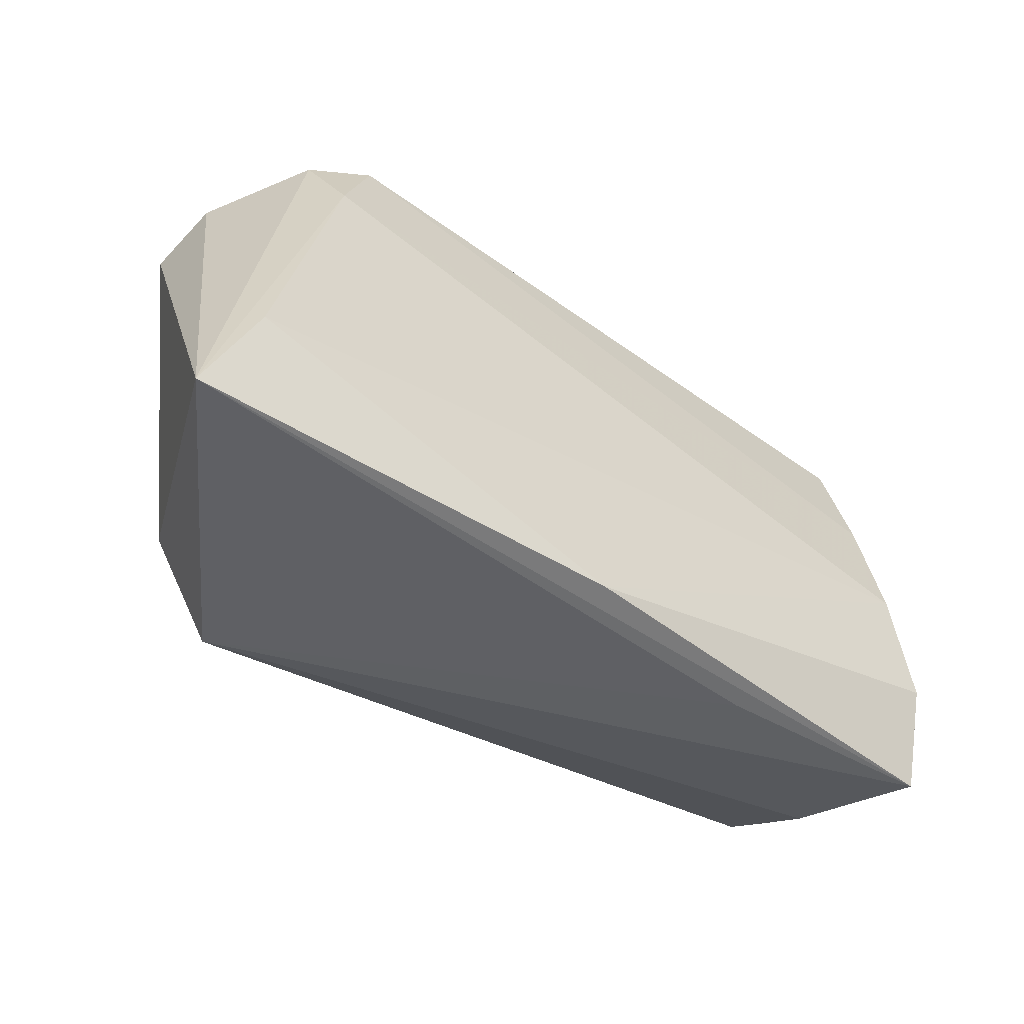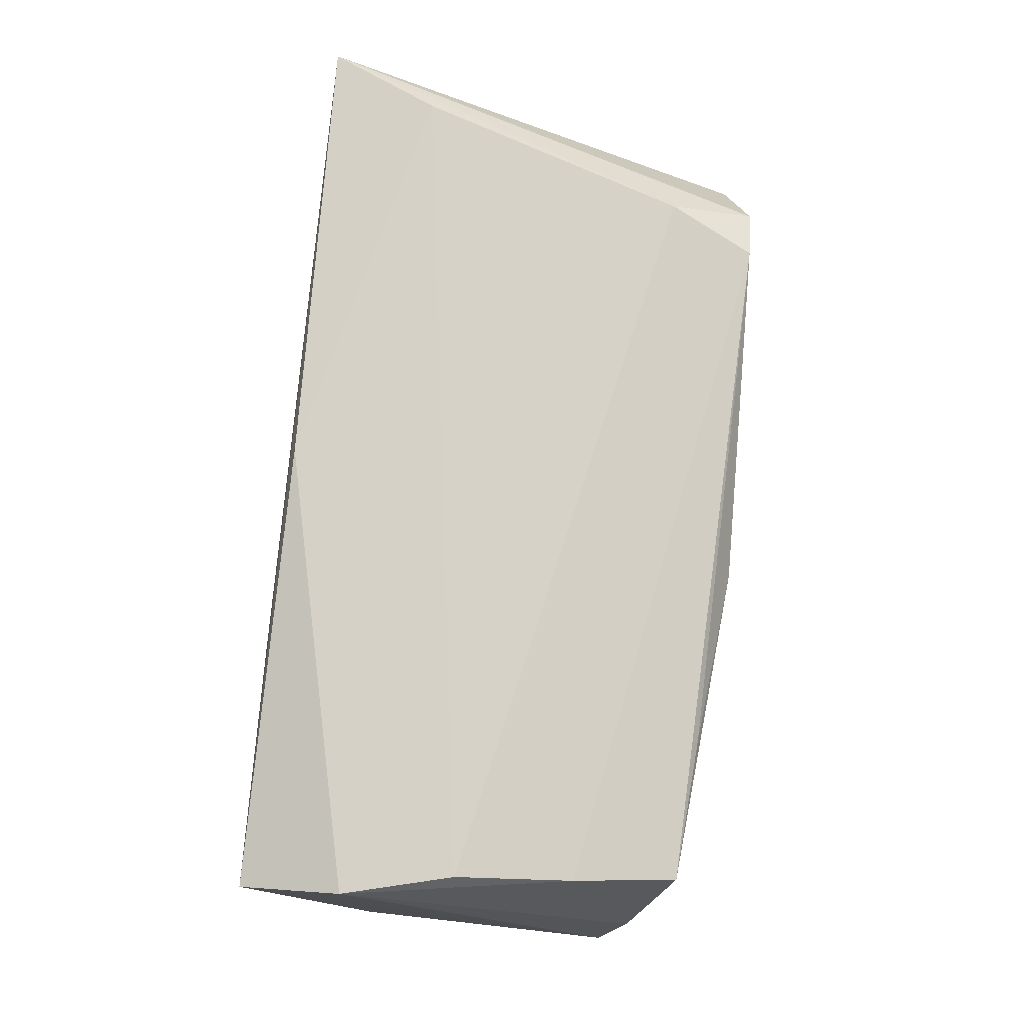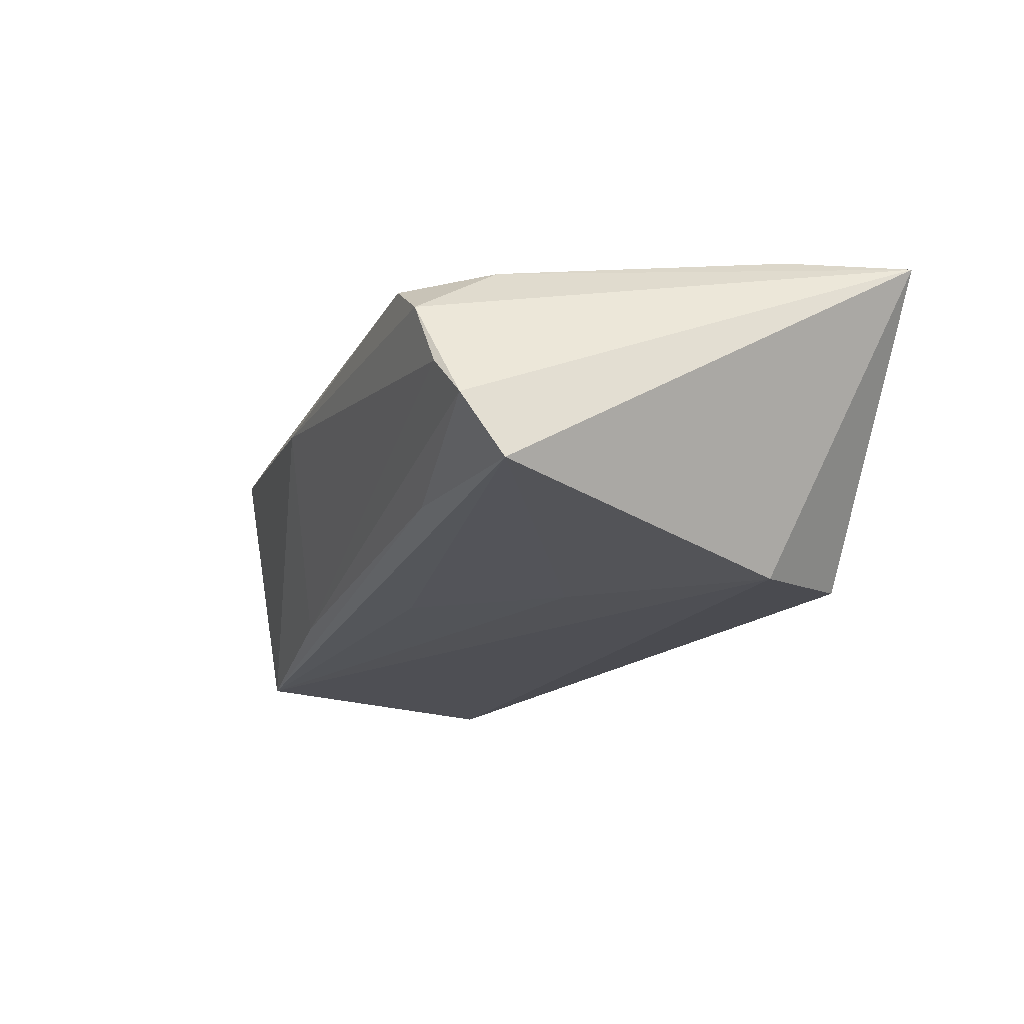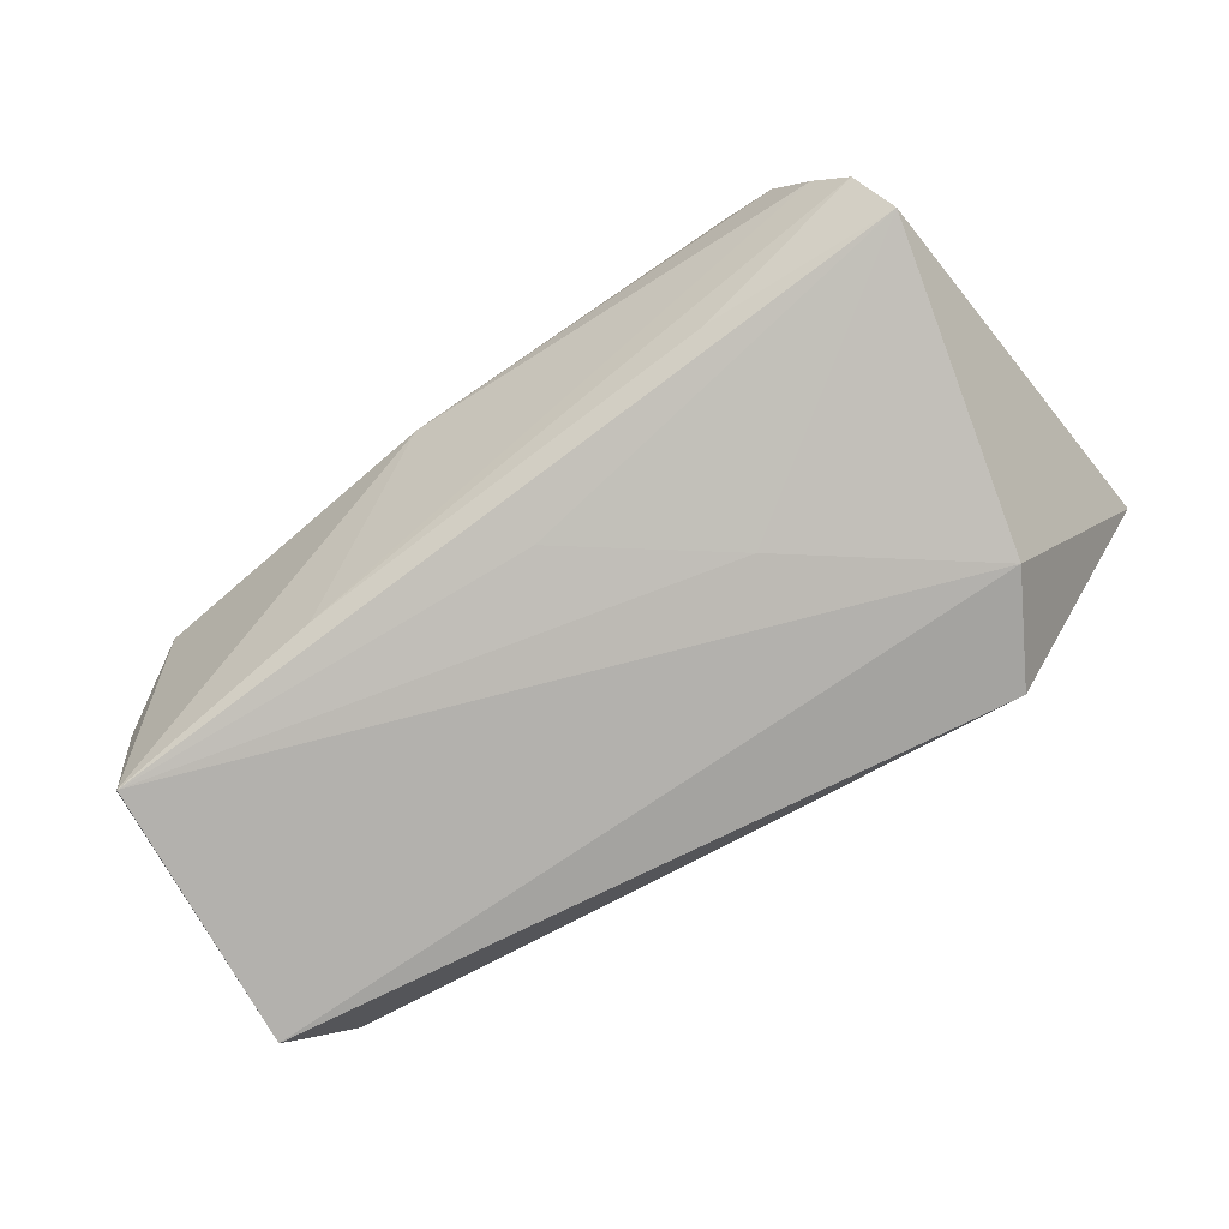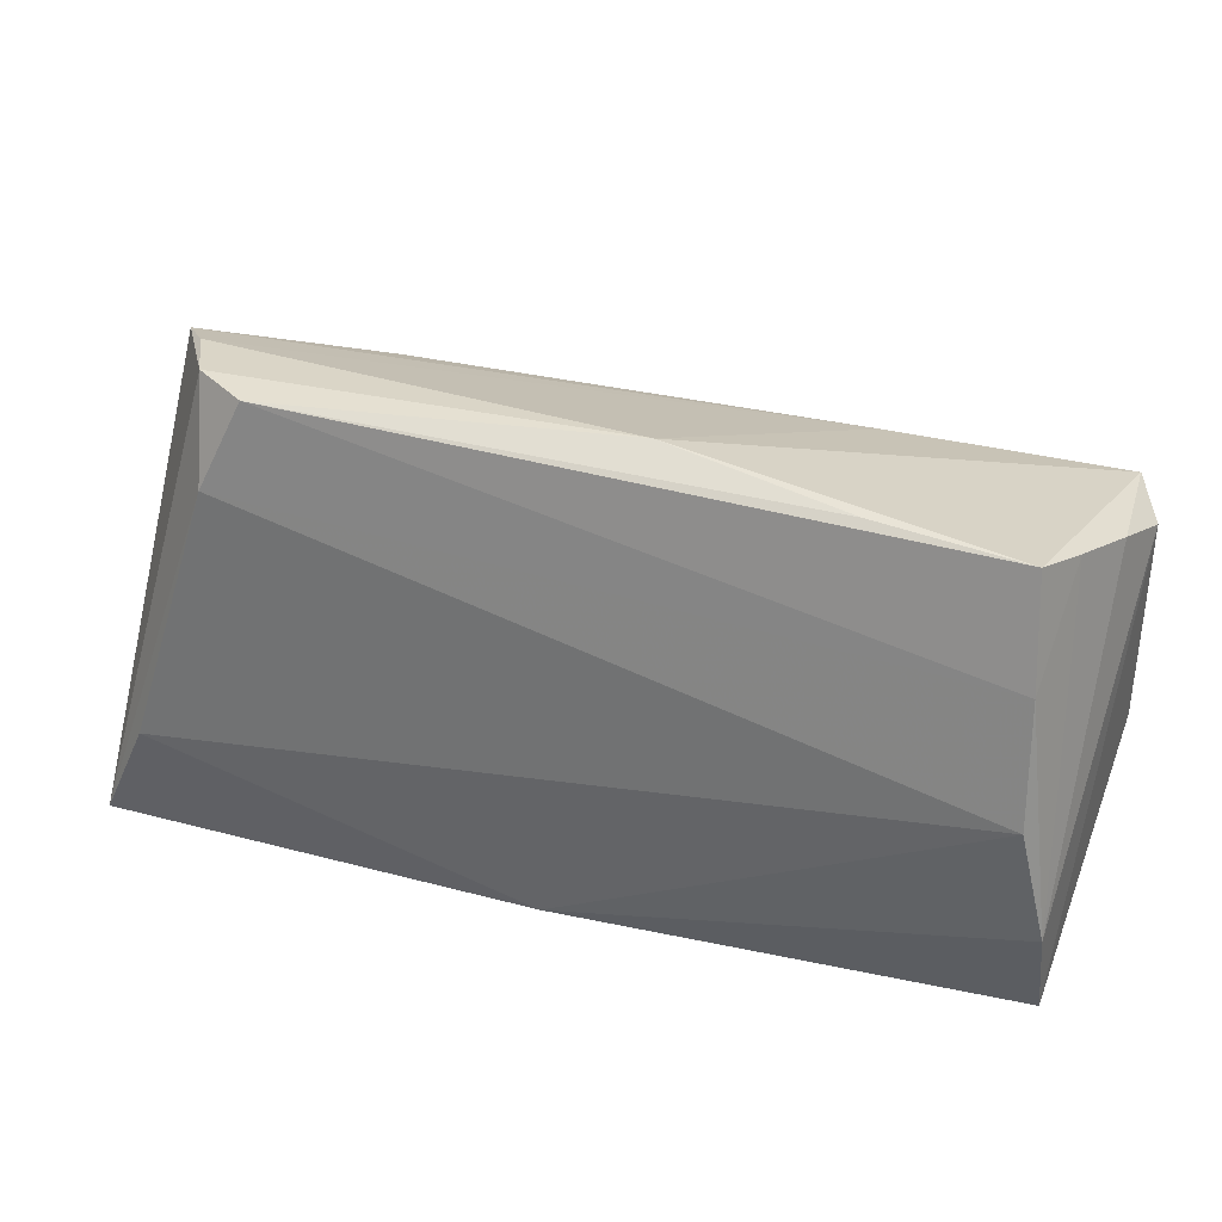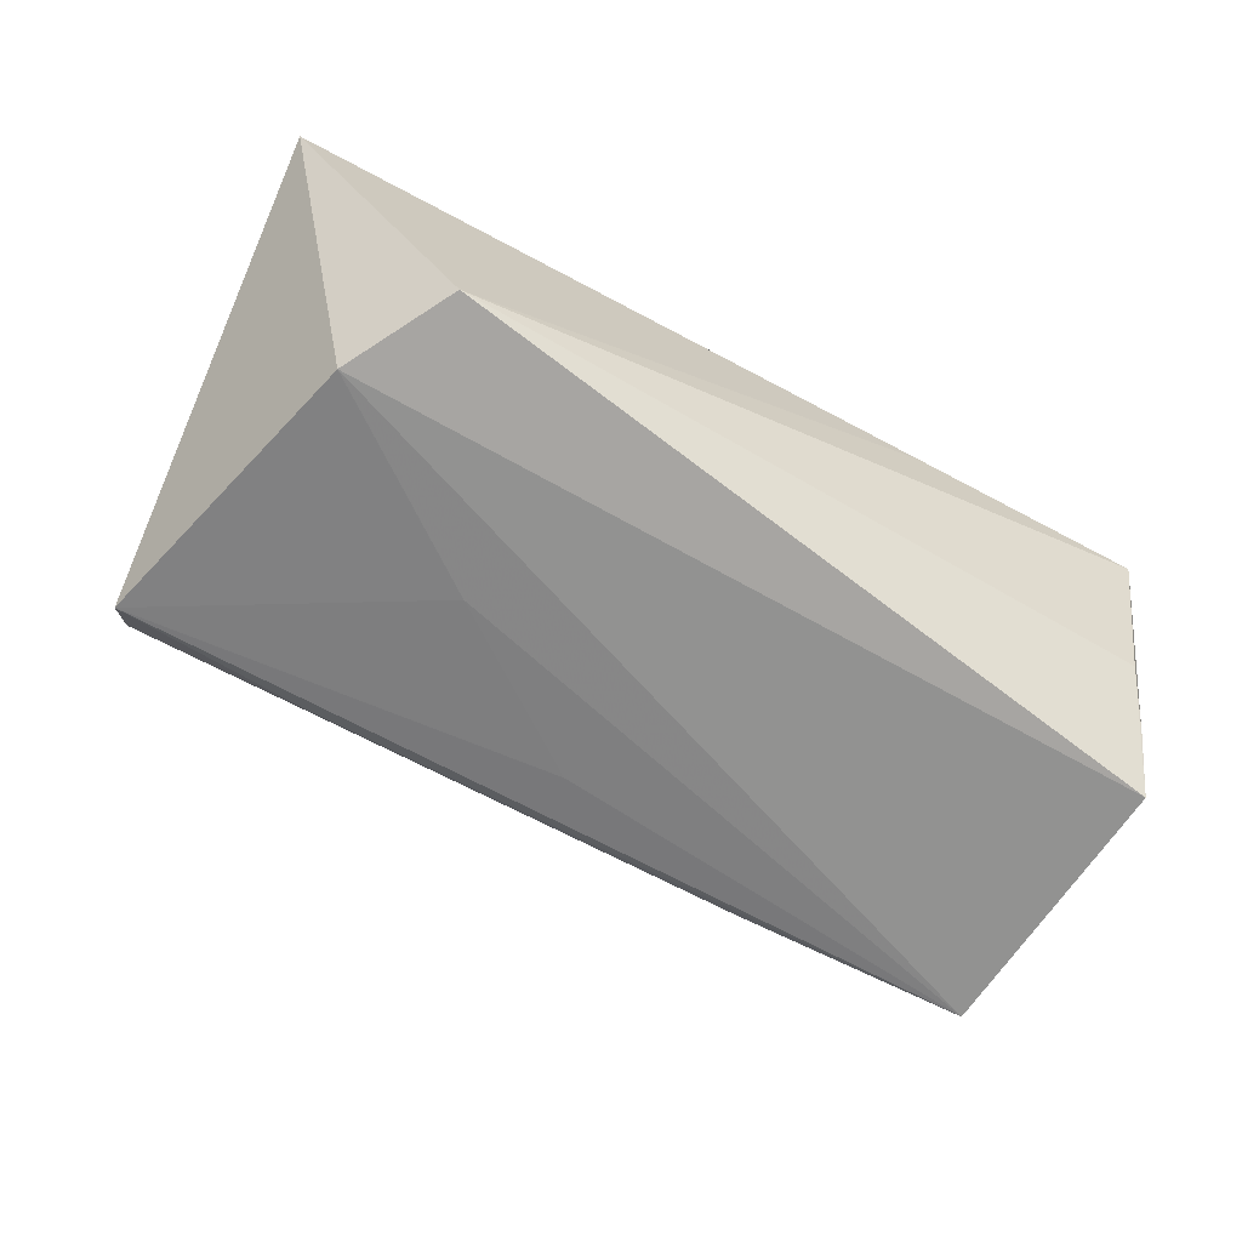
<metadata>
{"format":"obj","ext":"obj","renderer":"f3d","projection":"perspective","resolution":1024,"background":"white","views":[{"elev":-44.3,"azim":-38.3,"up":"+Y"},{"elev":79.1,"azim":95.4,"up":"+Z"},{"elev":-15.5,"azim":-111.8,"up":"+Z"},{"elev":-75.6,"azim":-145.1,"up":"+Z"},{"elev":35.9,"azim":18.7,"up":"+Y"},{"elev":-69.1,"azim":-27.8,"up":"+Z"}]}
</metadata>
<code>
v 0.0539 -0.01241 -0.02112
v -0.0521 -0.01277 0.01806
v 0.005589 0.03202 0.008021
v -0.003901 -0.02558 0.01806
v -0.03735 0.03111 0.0132
v 0.05272 -0.01655 -0.01341
v 0.04678 0.01479 0.01515
v 0.02191 -0.02691 0.01254
v -0.02083 0.002792 -0.01755
v 0.05103 -0.02097 -0.005395
v 0.02373 0.0236 -0.01462
v 0.04769 0.000128 0.01806
v -0.03602 -0.02691 -0.01783
v 0.04837 0.02559 0.005042
v 0.05417 0.01982 -0.01153
v -0.04336 -0.01402 -0.0187
v -0.05164 0.0285 -0.00325
v -0.05342 0.02386 -0.01075
v 0.02769 0.0293 0.01118
v 0.04543 0.02784 0.01189
v -0.00167 0.01684 -0.01616
v -0.02979 0.02521 -0.01047
v -0.05845 -0.02625 0.0169
v 0.05142 -0.02654 0.01394
v 0.05176 0.02299 -0.003327
v -0.04792 0.0302 0.001345
v -0.04405 0.03124 0.008978
v 0.05118 0.02109 -0.01899
v 0.05104 -0.01369 0.01785
v -0.04213 0.02044 0.01543
f 18 16 23
f 30 27 23
f 23 27 17
f 17 18 23
f 2 30 23
f 12 30 2
f 27 30 5
f 27 5 3
f 20 28 3
f 16 18 9
f 9 28 16
f 16 28 1
f 1 28 15
f 15 28 25
f 25 28 20
f 25 29 15
f 22 28 18
f 18 17 22
f 7 30 12
f 7 5 30
f 20 5 7
f 12 29 7
f 15 29 24
f 24 1 15
f 19 5 20
f 20 3 19
f 19 3 5
f 26 17 27
f 27 3 26
f 11 3 28
f 28 22 11
f 11 22 17
f 17 26 11
f 11 26 3
f 18 28 21
f 21 9 18
f 28 9 21
f 16 1 13
f 23 16 13
f 29 25 14
f 14 7 29
f 14 25 20
f 20 7 14
f 23 24 4
f 4 24 29
f 4 2 23
f 12 2 4
f 4 29 12
f 10 13 1
f 24 13 10
f 8 24 23
f 23 13 8
f 8 13 24
f 1 24 6
f 6 10 1
f 24 10 6

</code>
